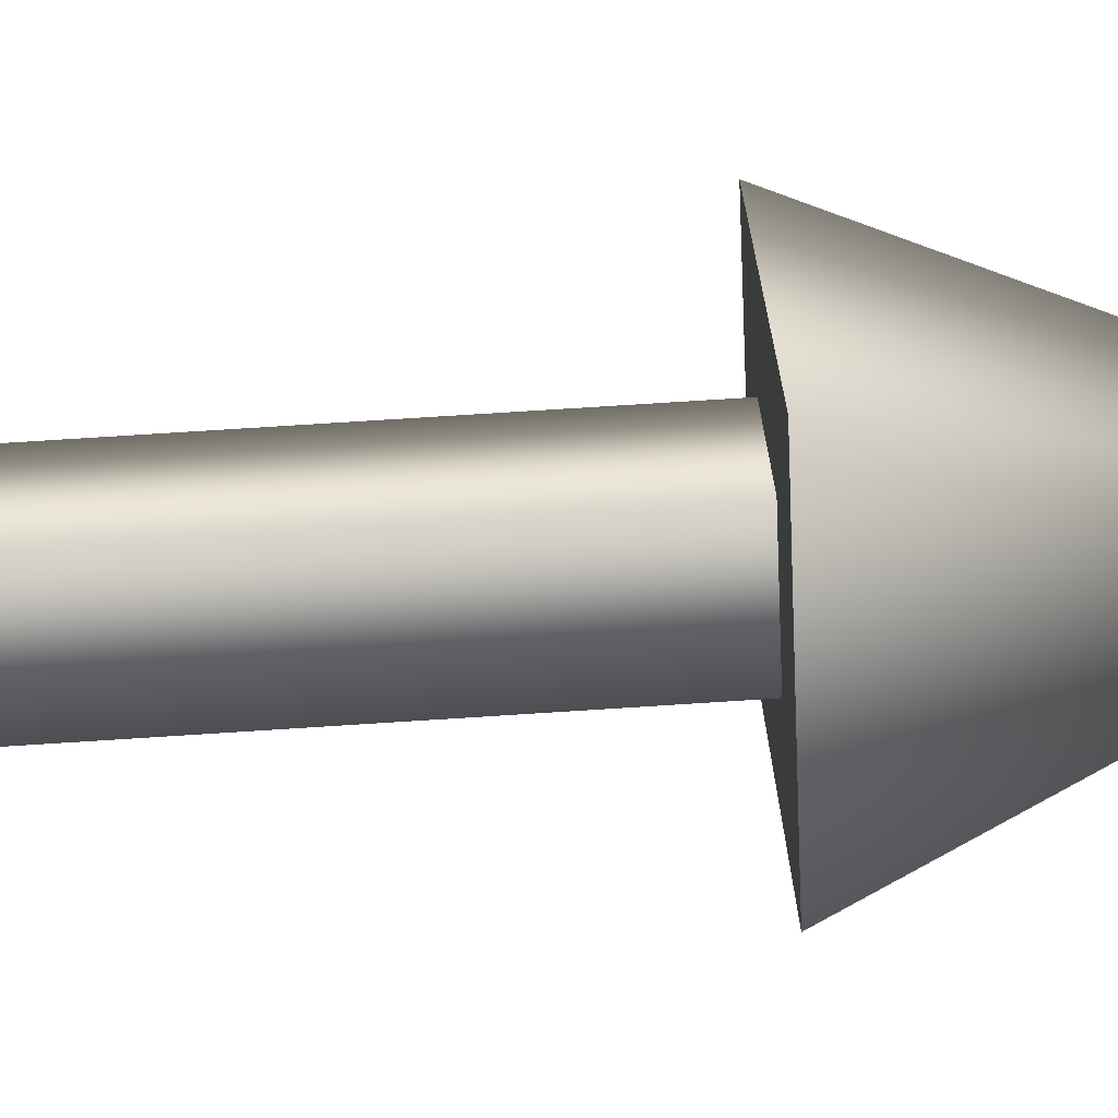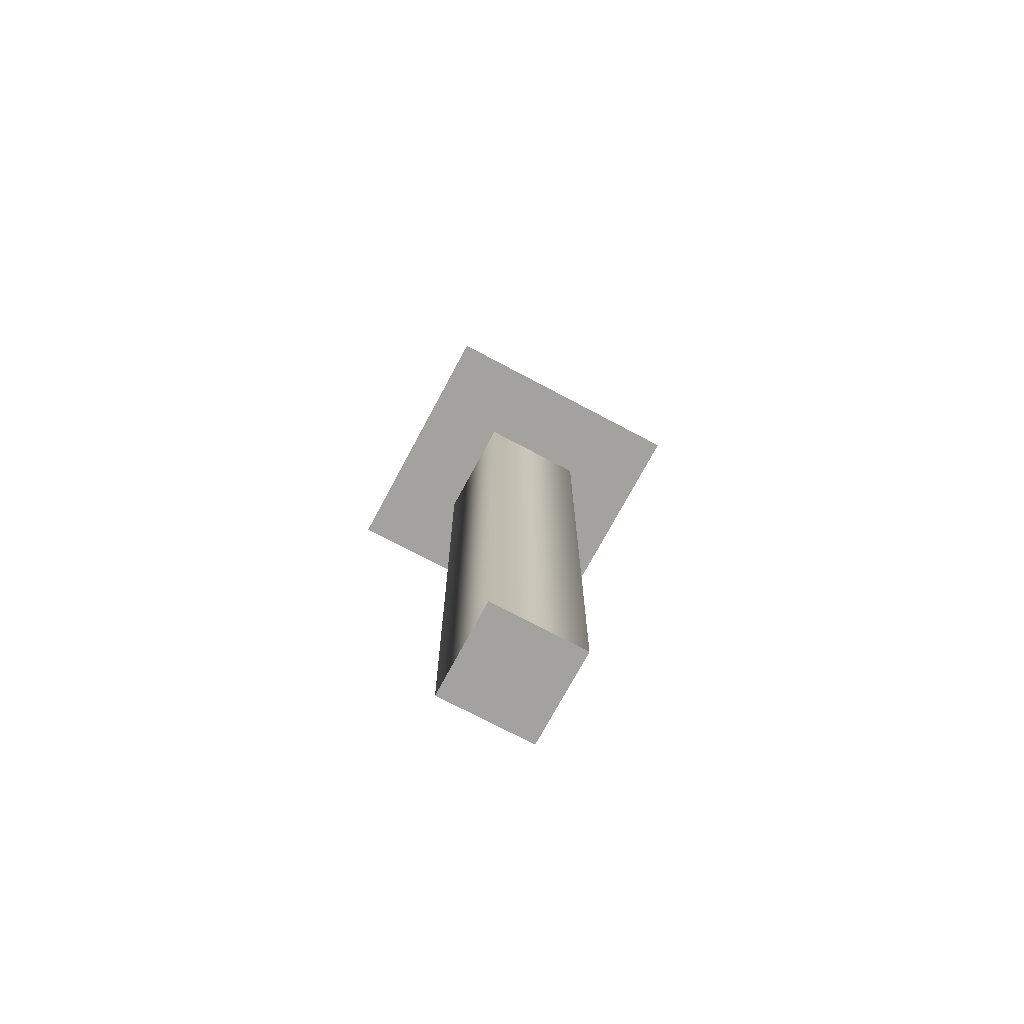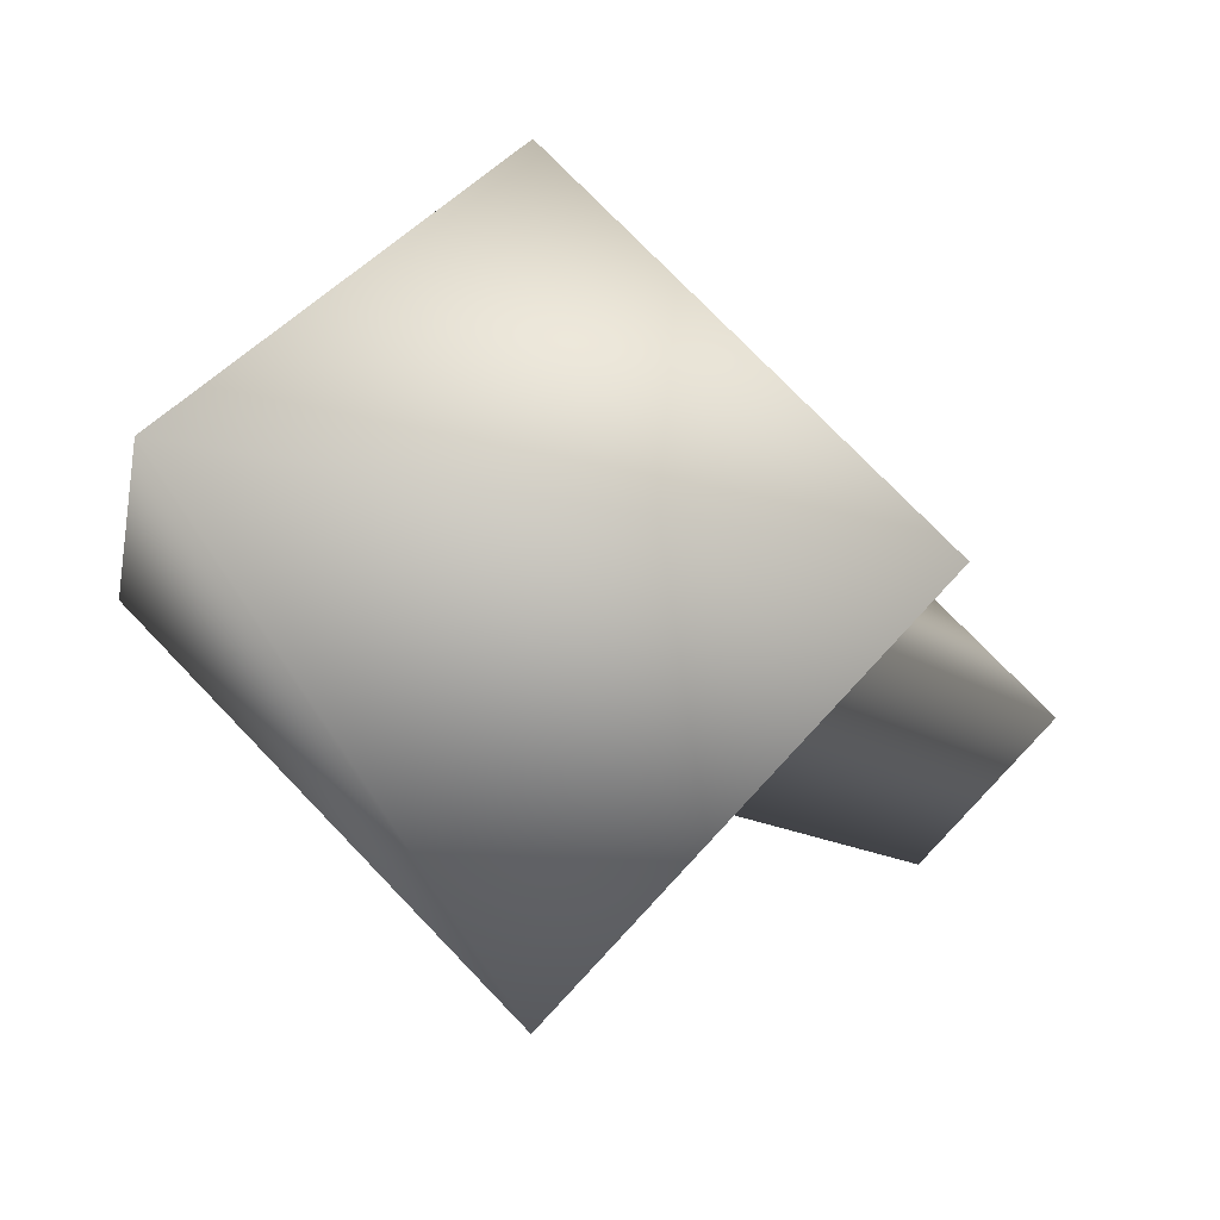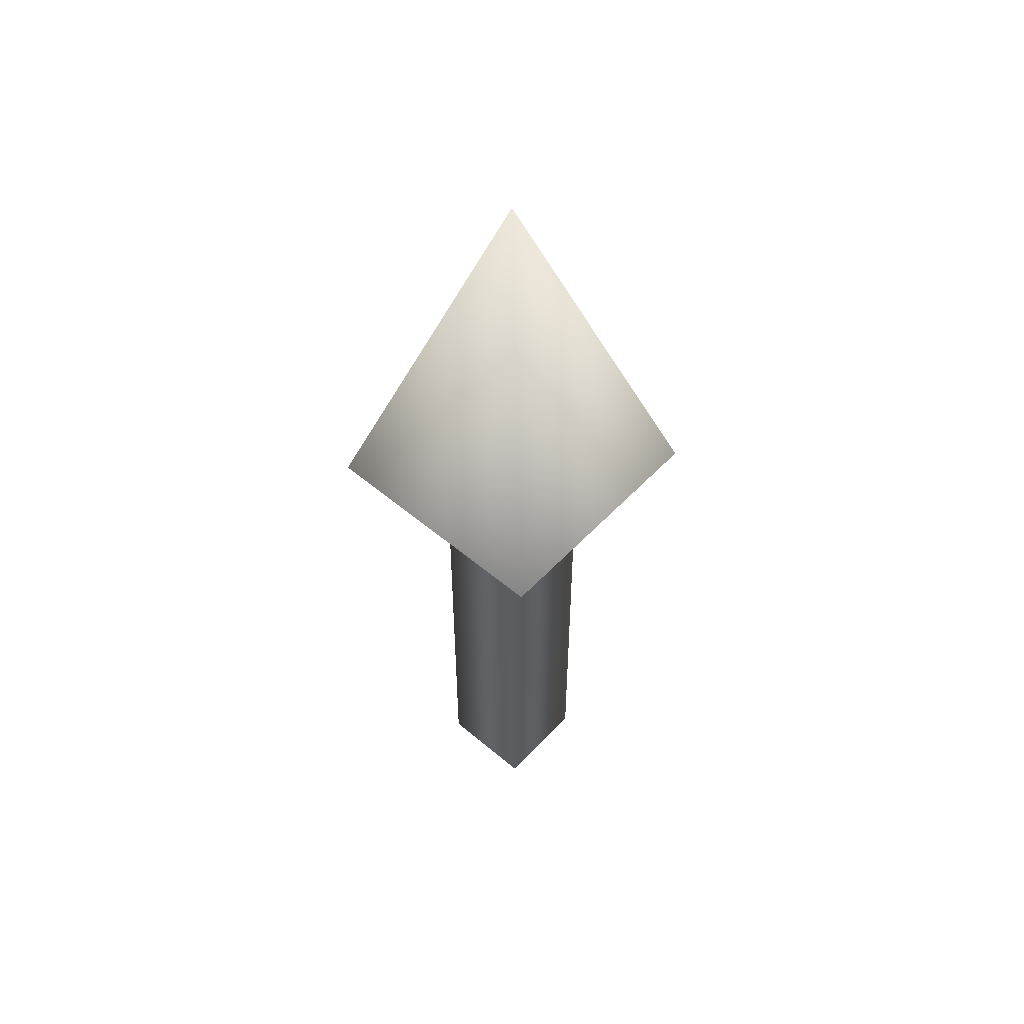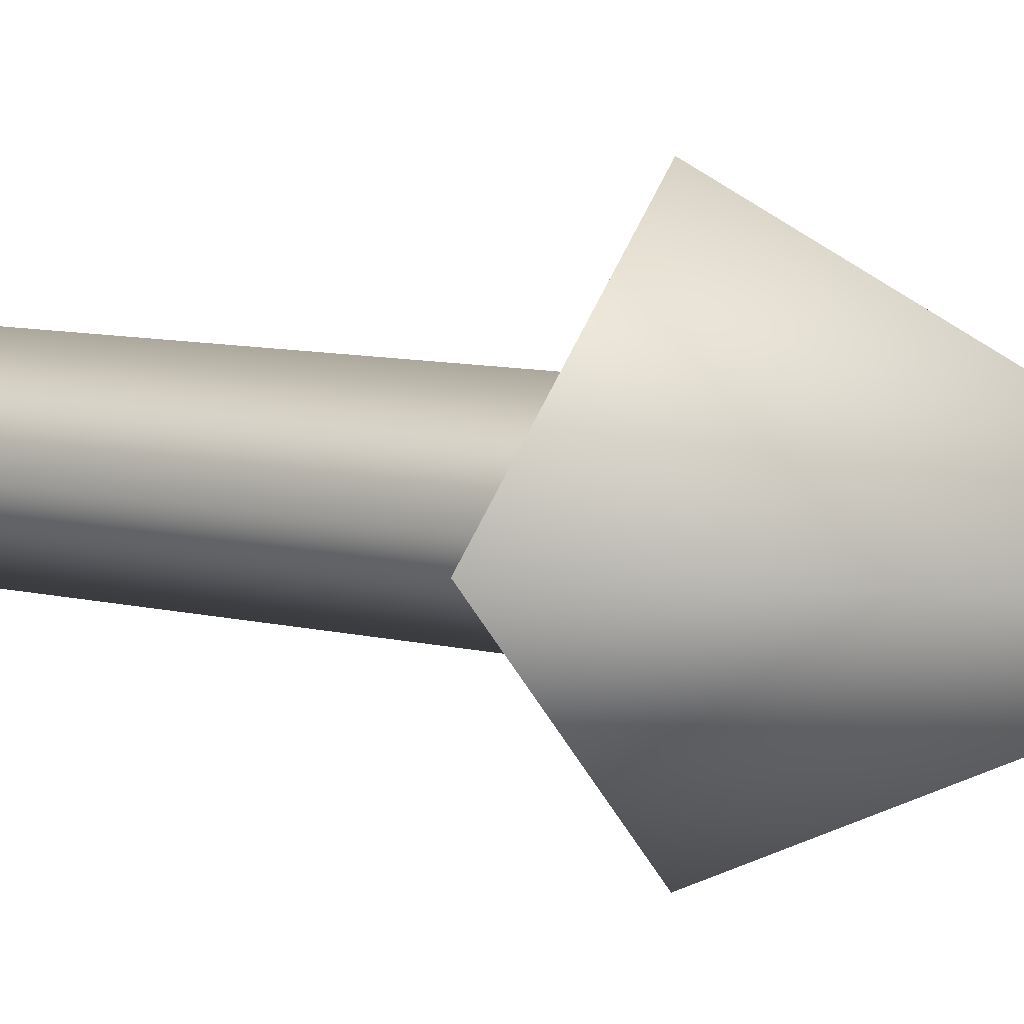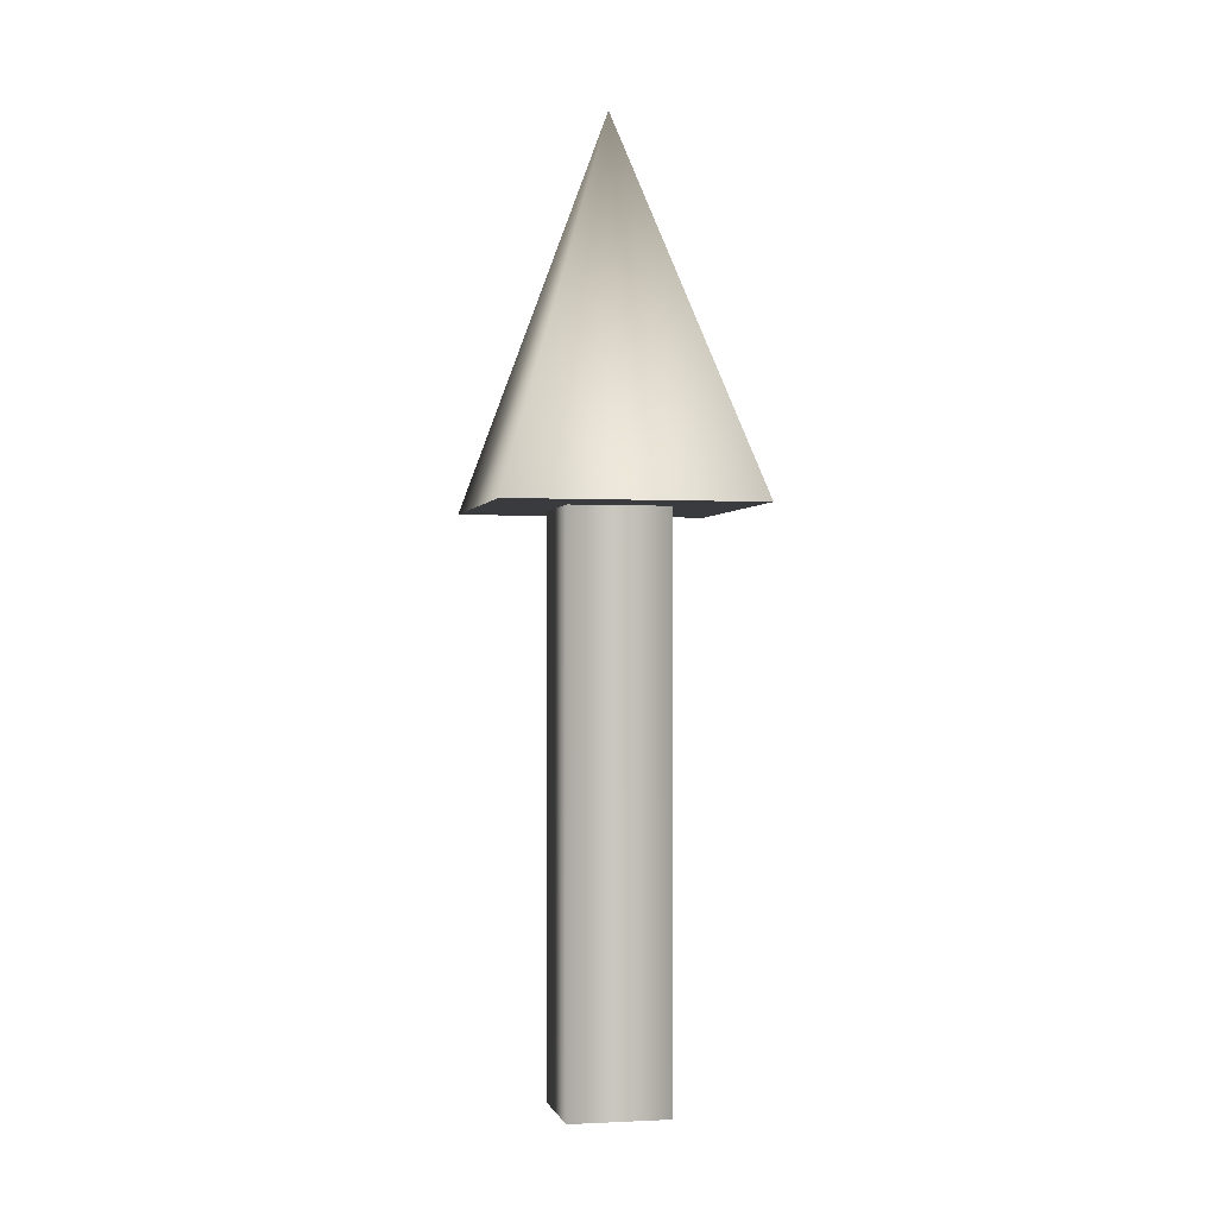
<metadata>
{"format":"obj","ext":"obj","renderer":"f3d","projection":"perspective","resolution":1024,"background":"white","views":[{"elev":72.5,"azim":-93.7,"up":"+Y"},{"elev":-72.5,"azim":-73.1,"up":"+Z"},{"elev":-7.2,"azim":18.9,"up":"+Y"},{"elev":53.9,"azim":-3.1,"up":"+Z"},{"elev":8.4,"azim":-54.2,"up":"+Y"},{"elev":-1.0,"azim":122.9,"up":"+Z"}]}
</metadata>
<code>
v 0.075 0 0
v 0 0.075 0
v -0.075 0 0
v -0 -0.075 0
v 0.075 0 0
v 0 0.075 0
v -0.075 0 0
v -0 -0.075 0
v 0.075 0 0.6
v 0 0.075 0.6
v -0.075 0 0.6
v -0 -0.075 0.6
v 0.075 0 0.6
v 0 0.075 0.6
v -0.075 0 0.6
v -0 -0.075 0.6
v 0.1875 0 0.6
v 0 0.1875 0.6
v -0.1875 0 0.6
v -0 -0.1875 0.6
v 0 0 1
v 0.1875 0 0.6
v 0 0.1875 0.6
v -0.1875 0 0.6
v -0 -0.1875 0.6
f 1 3 2
f 1 4 3
f 5 10 9
f 5 6 10
f 6 11 10
f 6 7 11
f 7 12 11
f 7 8 12
f 8 9 12
f 8 5 9
f 13 18 17
f 13 14 18
f 14 19 18
f 14 15 19
f 15 20 19
f 15 16 20
f 16 17 20
f 16 13 17
f 21 22 23
f 21 23 24
f 21 24 25
f 21 25 22

</code>
